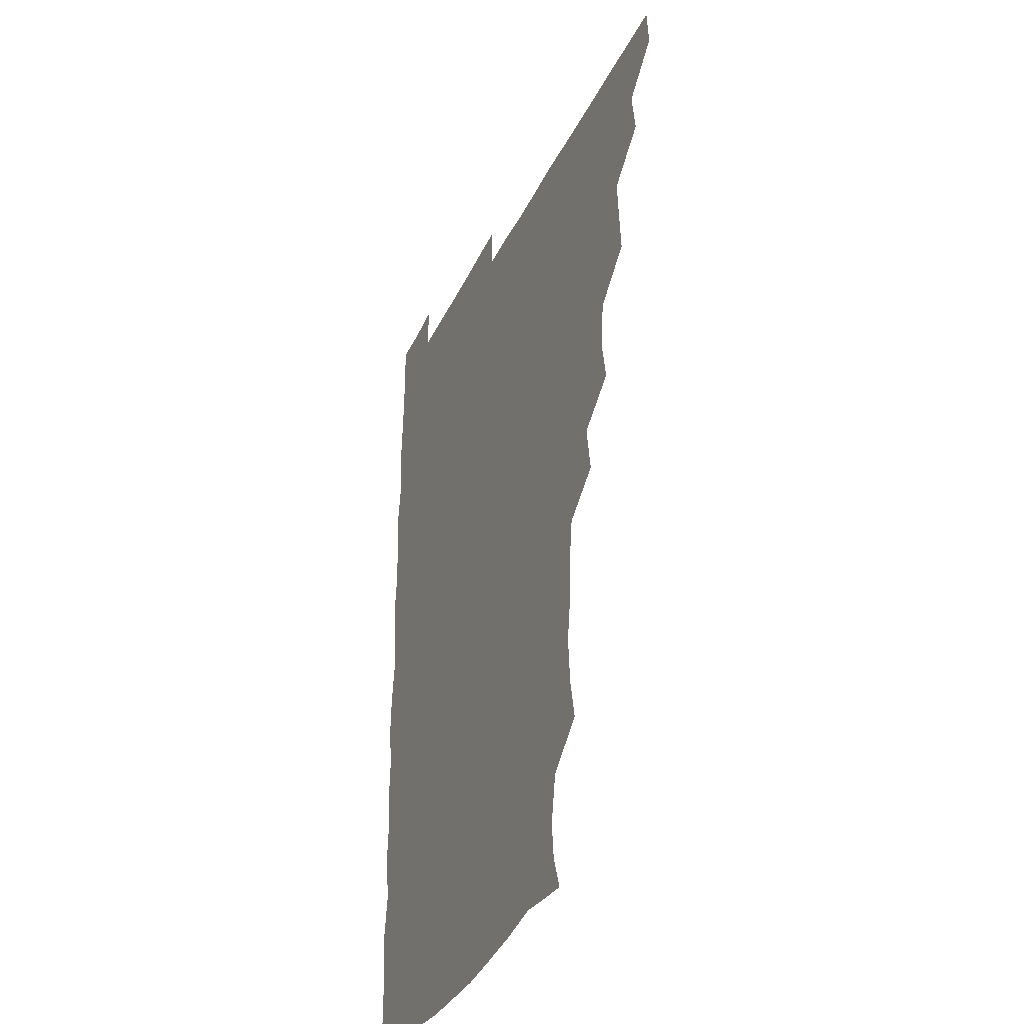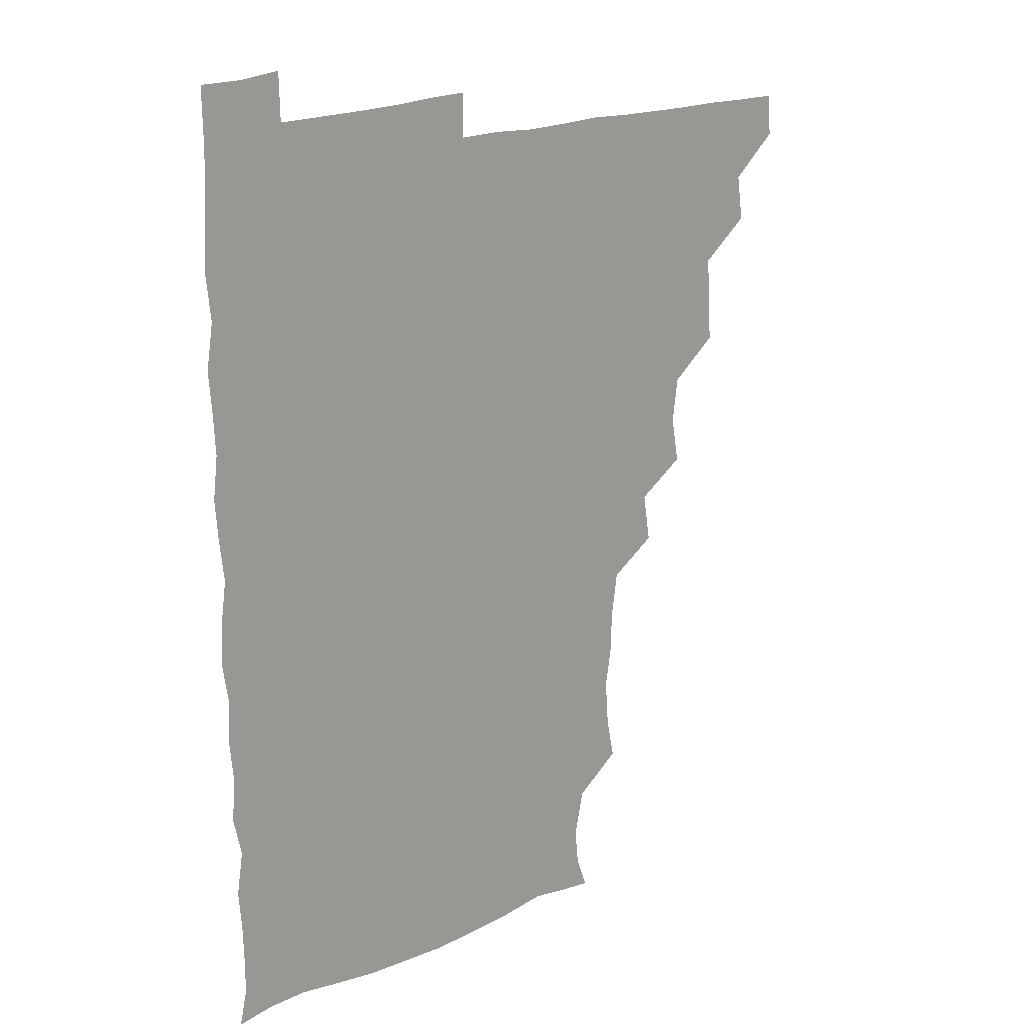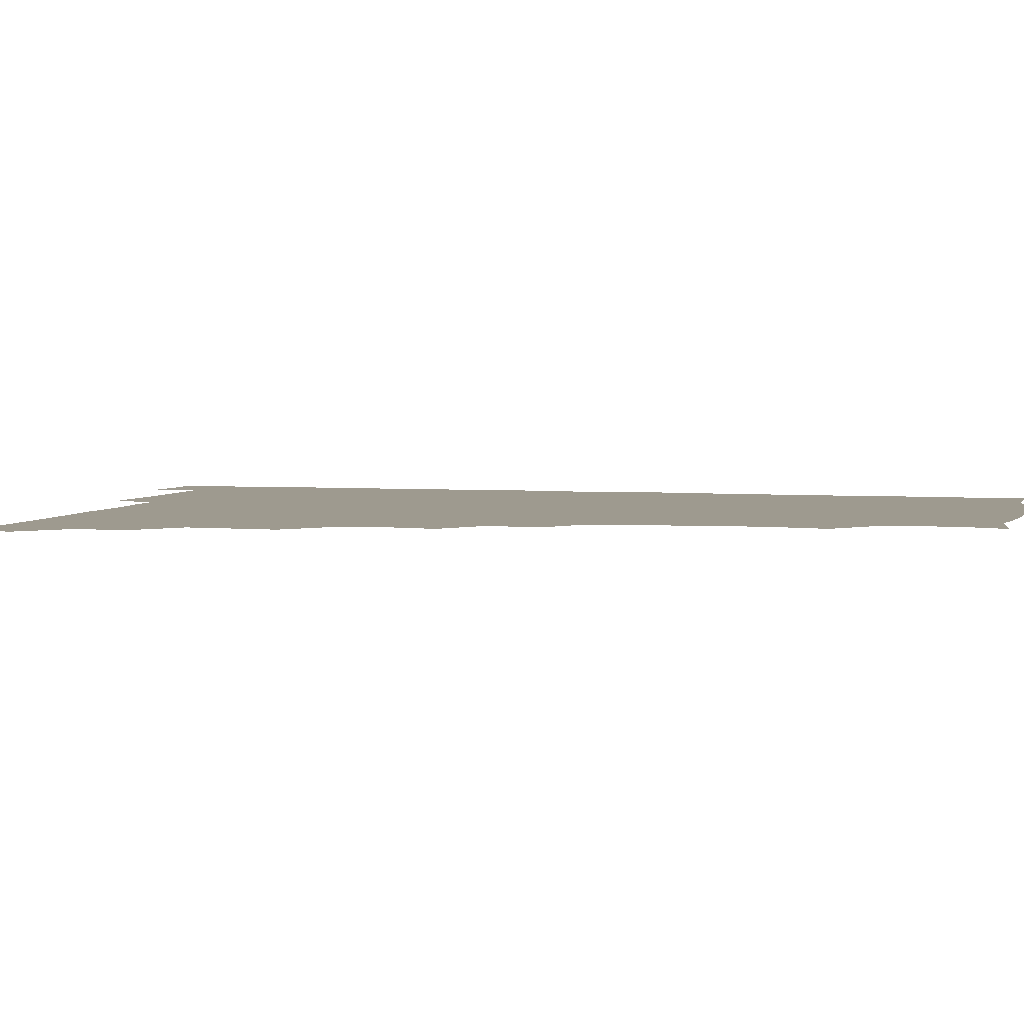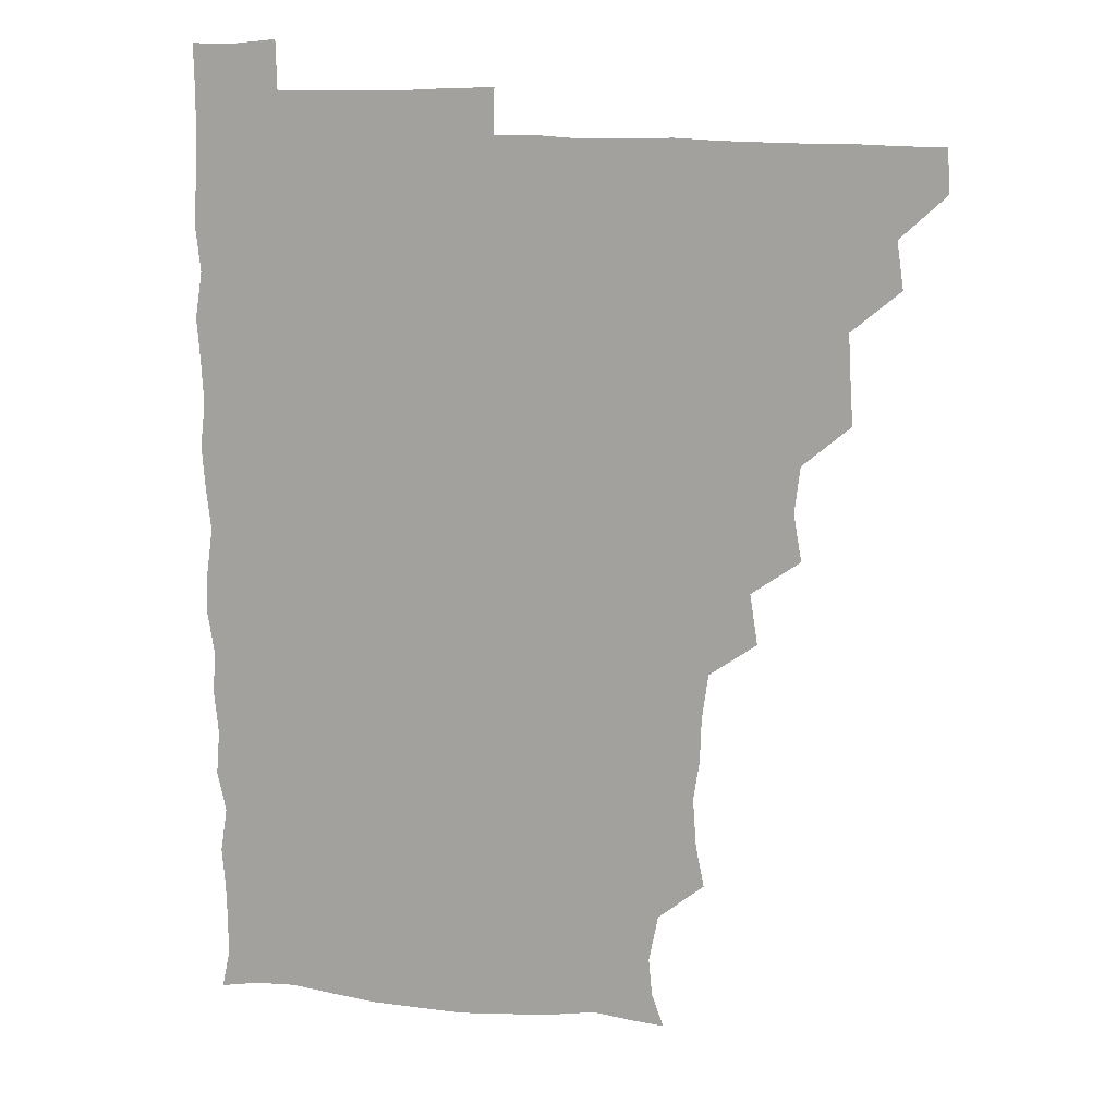
<metadata>
{"format":"obj","ext":"obj","renderer":"f3d","projection":"perspective","resolution":1024,"background":"white","views":[{"elev":-35.6,"azim":-113.0,"up":"+Y"},{"elev":20.2,"azim":141.4,"up":"+Y"},{"elev":3.8,"azim":-75.4,"up":"+Z"},{"elev":14.8,"azim":-168.0,"up":"+Y"}]}
</metadata>
<code>
v 465.1 495.5 0
v 466.2 510.5 0
v 478.9 463.8 0
v 481.3 480.3 0
v 481.5 495.8 0
v 481.6 510.6 0
v 494 417.8 0
v 495 432.4 0
v 496 449.3 0
v 496.4 465.8 0
v 497.2 480.9 0
v 496.5 495.9 0
v 496 511 0
v 509.8 370.3 0
v 512.7 386.9 0
v 510.8 403.5 0
v 512.8 421.8 0
v 512 436.7 0
v 512.4 451.9 0
v 513 466.9 0
v 511.9 481.1 0
v 511.7 495.7 0
v 511.1 510.9 0
v 524.2 340 0
v 527 358.1 0
v 527 375.5 0
v 527.3 391.3 0
v 527.1 406.7 0
v 526.3 420.9 0
v 525.9 435.4 0
v 526.7 451.4 0
v 526.9 466.4 0
v 526.5 481 0
v 526.3 495.8 0
v 526 511.1 0
v 541.4 249.5 0
v 544.4 264.6 0
v 545.7 282 0
v 543.6 296.1 0
v 543.1 312 0
v 540.9 328.2 0
v 541.5 345.7 0
v 541.8 361.1 0
v 541.6 376.2 0
v 542 392.2 0
v 541.4 406.2 0
v 541.1 421.1 0
v 541.9 436.9 0
v 541.4 451.2 0
v 541.9 466.2 0
v 541.2 481.2 0
v 541.2 495.9 0
v 541 511.3 0
v 555.4 194.3 0
v 559.6 206.1 0
v 560.9 219.5 0
v 557.7 236.3 0
v 557.8 254.3 0
v 558 269.9 0
v 557.6 284.9 0
v 558 300.9 0
v 556.7 315.3 0
v 556.9 331.5 0
v 556 345.7 0
v 556.8 362.1 0
v 556.9 377.2 0
v 555.7 390.7 0
v 556.7 407 0
v 556.8 422 0
v 556.5 436.6 0
v 556.9 451.8 0
v 556.2 466.3 0
v 556.7 480.8 0
v 556.3 495.6 0
v 555.5 512 0
v 566.2 195.3 0
v 569.9 206.7 0
v 573.5 226.5 0
v 572.7 242.1 0
v 572.8 257.4 0
v 571.4 270.4 0
v 571.7 286.3 0
v 572.3 303.6 0
v 572.5 317.3 0
v 571.6 332 0
v 571.9 347.3 0
v 571.2 361.5 0
v 571.8 378 0
v 571.9 392.3 0
v 571 406.1 0
v 571.7 422.4 0
v 571.6 436.9 0
v 571.4 451.5 0
v 571.2 466.1 0
v 571.5 480.7 0
v 571.1 495.9 0
v 570.5 511.3 0
v 580.9 197.2 0
v 586.5 213.6 0
v 587.1 227 0
v 586.8 242.3 0
v 586.8 258.3 0
v 586.5 272.7 0
v 587.1 287.2 0
v 586.3 301.2 0
v 586.8 319.3 0
v 586.3 331.1 0
v 586.5 347.3 0
v 586.4 361.9 0
v 586.1 376.4 0
v 586.5 392.4 0
v 586.2 406.5 0
v 586.2 421.4 0
v 586.3 436.6 0
v 586.2 451.3 0
v 586.3 466.1 0
v 586.2 480.9 0
v 586 496.1 0
v 585.8 511.1 0
v 596.9 194.6 0
v 601 212.6 0
v 601.8 228.3 0
v 601.7 242.7 0
v 601.5 256.3 0
v 600.7 269.9 0
v 600.9 287.8 0
v 602.1 302.9 0
v 601.1 316.8 0
v 601.2 331.7 0
v 601.3 347.9 0
v 601.3 362.4 0
v 601.2 376.6 0
v 601.2 392 0
v 601.4 407.2 0
v 601.3 421.7 0
v 601.3 436.7 0
v 601.2 451.3 0
v 601.3 466.1 0
v 601.5 480.8 0
v 601.5 495.5 0
v 600.7 511.9 0
v 613.9 193.2 0
v 616.1 212.8 0
v 616.6 227.4 0
v 615.8 242.5 0
v 616.5 258.6 0
v 616.4 273.7 0
v 616.2 285.7 0
v 615.9 304.1 0
v 616 316.8 0
v 616.3 332.8 0
v 616.1 347.2 0
v 616 361.6 0
v 616.1 377.5 0
v 616.1 392.3 0
v 616.1 407.1 0
v 616.2 421.6 0
v 616 436.2 0
v 616.1 451.2 0
v 616.6 466.4 0
v 616.5 480.7 0
v 616.4 495.5 0
v 616.2 511.7 0
v 615.9 527.4 0
v 630.7 192 0
v 630.6 211.9 0
v 630.7 229.7 0
v 631.1 242.7 0
v 631.3 258.6 0
v 630.9 271.8 0
v 631.5 287.8 0
v 630.9 302.2 0
v 630.7 317.4 0
v 630.8 333.3 0
v 631 346.5 0
v 630.9 362.3 0
v 630.9 377.2 0
v 630.8 392.1 0
v 630.8 406.7 0
v 631 423 0
v 631 436.8 0
v 631.1 451.3 0
v 631.2 466.3 0
v 631.3 480.9 0
v 631.3 495.6 0
v 631 511.2 0
v 629.5 527 0
v 646.8 192.5 0
v 645.7 213.2 0
v 646.2 226.8 0
v 645.6 241.8 0
v 645.6 258.3 0
v 645.6 272.5 0
v 646 288.2 0
v 645.6 303.4 0
v 646 316.5 0
v 645.5 332.3 0
v 645.6 347.7 0
v 645.7 362.1 0
v 645.7 377.2 0
v 645.6 392 0
v 645.5 408 0
v 645.8 422.1 0
v 645.8 436.6 0
v 645.9 451.4 0
v 645.9 466.6 0
v 646 481 0
v 646.1 495.8 0
v 646.8 509.6 0
v 644.5 526.2 0
v 663.3 193 0
v 660.8 211.6 0
v 660.4 228.6 0
v 660.8 241.7 0
v 659.7 258.7 0
v 660.7 271.6 0
v 660 288.9 0
v 660.2 303.1 0
v 660.5 317.2 0
v 660.2 332.6 0
v 660 347.9 0
v 660.8 361.6 0
v 660.5 377 0
v 661 390.9 0
v 660.2 407.5 0
v 660.4 422 0
v 660.9 436.1 0
v 660.6 451.7 0
v 660.5 466.6 0
v 660.9 481.1 0
v 661 495.9 0
v 661 510.4 0
v 660.2 525.8 0
v 679.4 194.9 0
v 676 212.1 0
v 675.1 228 0
v 675.3 243 0
v 675 257.3 0
v 675 272.7 0
v 674.4 288.4 0
v 674.3 303.4 0
v 675.2 317.1 0
v 674.6 333 0
v 675.5 346.7 0
v 675.3 361.7 0
v 674.7 377.8 0
v 675.3 391.7 0
v 674.4 408.1 0
v 675.1 422 0
v 675.2 436.9 0
v 675.7 451.3 0
v 675.4 466.5 0
v 675.4 481.6 0
v 675.8 496 0
v 675.8 510.9 0
v 675.9 525.6 0
v 694.8 197 0
v 691.6 211.5 0
v 690.1 227.1 0
v 689.2 243.3 0
v 689 258.3 0
v 689.3 272.6 0
v 688.9 288.1 0
v 690 301.4 0
v 688.6 318.6 0
v 689.6 332.3 0
v 689.1 348 0
v 689.5 361.9 0
v 688.9 377.7 0
v 689.7 392.1 0
v 689.6 407.1 0
v 689.6 422 0
v 689.3 437.2 0
v 690.3 451.4 0
v 689.4 467.3 0
v 690.1 481.5 0
v 690.2 496.2 0
v 690.8 510.8 0
v 691.2 525.4 0
v 691.5 542.4 0
v 709.7 196.5 0
v 706.3 210.6 0
v 705.3 225.3 0
v 705.1 240.2 0
v 703.4 256.9 0
v 703.7 270.9 0
v 703.8 286.7 0
v 703.2 301.8 0
v 703.8 316.5 0
v 704.2 331 0
v 705.3 345.9 0
v 703.7 361.6 0
v 703.8 375.9 0
v 705.2 390.5 0
v 704.4 406.3 0
v 705.2 420.3 0
v 703.6 436.8 0
v 705.4 450.7 0
v 703.7 466.8 0
v 703.9 481.5 0
v 704.9 495.8 0
v 705.4 510.7 0
v 705.2 525.3 0
v 705.8 540.8 0
v 722.8 194.2 0
v 720 207.5 0
v 720 220.9 0
v 720.3 234.8 0
v 721.4 248.6 0
v 719 264.5 0
v 722 278.8 0
v 720.7 294.4 0
v 722.1 309.5 0
v 721.2 325 0
v 723.4 339.6 0
v 722.8 354.5 0
v 720.6 370.7 0
v 722.2 385.9 0
v 723.3 400.9 0
v 721.5 416.5 0
v 722.3 432.1 0
v 723.4 446.5 0
v 720.9 463 0
v 722.4 478.4 0
v 721.6 494.1 0
v 720.7 510.3 0
v 720.6 525.8 0
v 720.8 540.8 0
f 4 5 1
f 1 5 2
f 5 6 2
f 9 10 3
f 3 10 4
f 10 11 4
f 4 11 5
f 11 12 5
f 5 12 6
f 12 13 6
f 16 17 7
f 7 17 8
f 17 18 8
f 8 18 9
f 18 19 9
f 9 19 10
f 19 20 10
f 10 20 11
f 20 21 11
f 11 21 12
f 21 22 12
f 12 22 13
f 22 23 13
f 25 26 14
f 14 26 15
f 26 27 15
f 15 27 16
f 27 28 16
f 16 28 17
f 28 29 17
f 17 29 18
f 29 30 18
f 18 30 19
f 30 31 19
f 19 31 20
f 31 32 20
f 20 32 21
f 32 33 21
f 21 33 22
f 33 34 22
f 22 34 23
f 34 35 23
f 41 42 24
f 24 42 25
f 42 43 25
f 25 43 26
f 43 44 26
f 26 44 27
f 44 45 27
f 27 45 28
f 45 46 28
f 28 46 29
f 46 47 29
f 29 47 30
f 47 48 30
f 30 48 31
f 48 49 31
f 31 49 32
f 49 50 32
f 32 50 33
f 50 51 33
f 33 51 34
f 51 52 34
f 34 52 35
f 52 53 35
f 57 58 36
f 36 58 37
f 58 59 37
f 37 59 38
f 59 60 38
f 38 60 39
f 60 61 39
f 39 61 40
f 61 62 40
f 40 62 41
f 62 63 41
f 41 63 42
f 63 64 42
f 42 64 43
f 64 65 43
f 43 65 44
f 65 66 44
f 44 66 45
f 66 67 45
f 45 67 46
f 67 68 46
f 46 68 47
f 68 69 47
f 47 69 48
f 69 70 48
f 48 70 49
f 70 71 49
f 49 71 50
f 71 72 50
f 50 72 51
f 72 73 51
f 51 73 52
f 73 74 52
f 52 74 53
f 74 75 53
f 54 76 55
f 76 77 55
f 55 77 56
f 77 78 56
f 56 78 57
f 78 79 57
f 57 79 58
f 79 80 58
f 58 80 59
f 80 81 59
f 59 81 60
f 81 82 60
f 60 82 61
f 82 83 61
f 61 83 62
f 83 84 62
f 62 84 63
f 84 85 63
f 63 85 64
f 85 86 64
f 64 86 65
f 86 87 65
f 65 87 66
f 87 88 66
f 66 88 67
f 88 89 67
f 67 89 68
f 89 90 68
f 68 90 69
f 90 91 69
f 69 91 70
f 91 92 70
f 70 92 71
f 92 93 71
f 71 93 72
f 93 94 72
f 72 94 73
f 94 95 73
f 73 95 74
f 95 96 74
f 74 96 75
f 96 97 75
f 76 98 77
f 98 99 77
f 77 99 78
f 99 100 78
f 78 100 79
f 100 101 79
f 79 101 80
f 101 102 80
f 80 102 81
f 102 103 81
f 81 103 82
f 103 104 82
f 82 104 83
f 104 105 83
f 83 105 84
f 105 106 84
f 84 106 85
f 106 107 85
f 85 107 86
f 107 108 86
f 86 108 87
f 108 109 87
f 87 109 88
f 109 110 88
f 88 110 89
f 110 111 89
f 89 111 90
f 111 112 90
f 90 112 91
f 112 113 91
f 91 113 92
f 113 114 92
f 92 114 93
f 114 115 93
f 93 115 94
f 115 116 94
f 94 116 95
f 116 117 95
f 95 117 96
f 117 118 96
f 96 118 97
f 118 119 97
f 98 120 99
f 120 121 99
f 99 121 100
f 121 122 100
f 100 122 101
f 122 123 101
f 101 123 102
f 123 124 102
f 102 124 103
f 124 125 103
f 103 125 104
f 125 126 104
f 104 126 105
f 126 127 105
f 105 127 106
f 127 128 106
f 106 128 107
f 128 129 107
f 107 129 108
f 129 130 108
f 108 130 109
f 130 131 109
f 109 131 110
f 131 132 110
f 110 132 111
f 132 133 111
f 111 133 112
f 133 134 112
f 112 134 113
f 134 135 113
f 113 135 114
f 135 136 114
f 114 136 115
f 136 137 115
f 115 137 116
f 137 138 116
f 116 138 117
f 138 139 117
f 117 139 118
f 139 140 118
f 118 140 119
f 140 141 119
f 120 142 121
f 142 143 121
f 121 143 122
f 143 144 122
f 122 144 123
f 144 145 123
f 123 145 124
f 145 146 124
f 124 146 125
f 146 147 125
f 125 147 126
f 147 148 126
f 126 148 127
f 148 149 127
f 127 149 128
f 149 150 128
f 128 150 129
f 150 151 129
f 129 151 130
f 151 152 130
f 130 152 131
f 152 153 131
f 131 153 132
f 153 154 132
f 132 154 133
f 154 155 133
f 133 155 134
f 155 156 134
f 134 156 135
f 156 157 135
f 135 157 136
f 157 158 136
f 136 158 137
f 158 159 137
f 137 159 138
f 159 160 138
f 138 160 139
f 160 161 139
f 139 161 140
f 161 162 140
f 140 162 141
f 162 163 141
f 142 165 143
f 165 166 143
f 143 166 144
f 166 167 144
f 144 167 145
f 167 168 145
f 145 168 146
f 168 169 146
f 146 169 147
f 169 170 147
f 147 170 148
f 170 171 148
f 148 171 149
f 171 172 149
f 149 172 150
f 172 173 150
f 150 173 151
f 173 174 151
f 151 174 152
f 174 175 152
f 152 175 153
f 175 176 153
f 153 176 154
f 176 177 154
f 154 177 155
f 177 178 155
f 155 178 156
f 178 179 156
f 156 179 157
f 179 180 157
f 157 180 158
f 180 181 158
f 158 181 159
f 181 182 159
f 159 182 160
f 182 183 160
f 160 183 161
f 183 184 161
f 161 184 162
f 184 185 162
f 162 185 163
f 185 186 163
f 163 186 164
f 186 187 164
f 165 188 166
f 188 189 166
f 166 189 167
f 189 190 167
f 167 190 168
f 190 191 168
f 168 191 169
f 191 192 169
f 169 192 170
f 192 193 170
f 170 193 171
f 193 194 171
f 171 194 172
f 194 195 172
f 172 195 173
f 195 196 173
f 173 196 174
f 196 197 174
f 174 197 175
f 197 198 175
f 175 198 176
f 198 199 176
f 176 199 177
f 199 200 177
f 177 200 178
f 200 201 178
f 178 201 179
f 201 202 179
f 179 202 180
f 202 203 180
f 180 203 181
f 203 204 181
f 181 204 182
f 204 205 182
f 182 205 183
f 205 206 183
f 183 206 184
f 206 207 184
f 184 207 185
f 207 208 185
f 185 208 186
f 208 209 186
f 186 209 187
f 209 210 187
f 188 211 189
f 211 212 189
f 189 212 190
f 212 213 190
f 190 213 191
f 213 214 191
f 191 214 192
f 214 215 192
f 192 215 193
f 215 216 193
f 193 216 194
f 216 217 194
f 194 217 195
f 217 218 195
f 195 218 196
f 218 219 196
f 196 219 197
f 219 220 197
f 197 220 198
f 220 221 198
f 198 221 199
f 221 222 199
f 199 222 200
f 222 223 200
f 200 223 201
f 223 224 201
f 201 224 202
f 224 225 202
f 202 225 203
f 225 226 203
f 203 226 204
f 226 227 204
f 204 227 205
f 227 228 205
f 205 228 206
f 228 229 206
f 206 229 207
f 229 230 207
f 207 230 208
f 230 231 208
f 208 231 209
f 231 232 209
f 209 232 210
f 232 233 210
f 211 234 212
f 234 235 212
f 212 235 213
f 235 236 213
f 213 236 214
f 236 237 214
f 214 237 215
f 237 238 215
f 215 238 216
f 238 239 216
f 216 239 217
f 239 240 217
f 217 240 218
f 240 241 218
f 218 241 219
f 241 242 219
f 219 242 220
f 242 243 220
f 220 243 221
f 243 244 221
f 221 244 222
f 244 245 222
f 222 245 223
f 245 246 223
f 223 246 224
f 246 247 224
f 224 247 225
f 247 248 225
f 225 248 226
f 248 249 226
f 226 249 227
f 249 250 227
f 227 250 228
f 250 251 228
f 228 251 229
f 251 252 229
f 229 252 230
f 252 253 230
f 230 253 231
f 253 254 231
f 231 254 232
f 254 255 232
f 232 255 233
f 255 256 233
f 234 257 235
f 257 258 235
f 235 258 236
f 258 259 236
f 236 259 237
f 259 260 237
f 237 260 238
f 260 261 238
f 238 261 239
f 261 262 239
f 239 262 240
f 262 263 240
f 240 263 241
f 263 264 241
f 241 264 242
f 264 265 242
f 242 265 243
f 265 266 243
f 243 266 244
f 266 267 244
f 244 267 245
f 267 268 245
f 245 268 246
f 268 269 246
f 246 269 247
f 269 270 247
f 247 270 248
f 270 271 248
f 248 271 249
f 271 272 249
f 249 272 250
f 272 273 250
f 250 273 251
f 273 274 251
f 251 274 252
f 274 275 252
f 252 275 253
f 275 276 253
f 253 276 254
f 276 277 254
f 254 277 255
f 277 278 255
f 255 278 256
f 278 279 256
f 257 281 258
f 281 282 258
f 258 282 259
f 282 283 259
f 259 283 260
f 283 284 260
f 260 284 261
f 284 285 261
f 261 285 262
f 285 286 262
f 262 286 263
f 286 287 263
f 263 287 264
f 287 288 264
f 264 288 265
f 288 289 265
f 265 289 266
f 289 290 266
f 266 290 267
f 290 291 267
f 267 291 268
f 291 292 268
f 268 292 269
f 292 293 269
f 269 293 270
f 293 294 270
f 270 294 271
f 294 295 271
f 271 295 272
f 295 296 272
f 272 296 273
f 296 297 273
f 273 297 274
f 297 298 274
f 274 298 275
f 298 299 275
f 275 299 276
f 299 300 276
f 276 300 277
f 300 301 277
f 277 301 278
f 301 302 278
f 278 302 279
f 302 303 279
f 279 303 280
f 303 304 280
f 281 305 282
f 305 306 282
f 282 306 283
f 306 307 283
f 283 307 284
f 307 308 284
f 284 308 285
f 308 309 285
f 285 309 286
f 309 310 286
f 286 310 287
f 310 311 287
f 287 311 288
f 311 312 288
f 288 312 289
f 312 313 289
f 289 313 290
f 313 314 290
f 290 314 291
f 314 315 291
f 291 315 292
f 315 316 292
f 292 316 293
f 316 317 293
f 293 317 294
f 317 318 294
f 294 318 295
f 318 319 295
f 295 319 296
f 319 320 296
f 296 320 297
f 320 321 297
f 297 321 298
f 321 322 298
f 298 322 299
f 322 323 299
f 299 323 300
f 323 324 300
f 300 324 301
f 324 325 301
f 301 325 302
f 325 326 302
f 302 326 303
f 326 327 303
f 303 327 304
f 327 328 304

</code>
